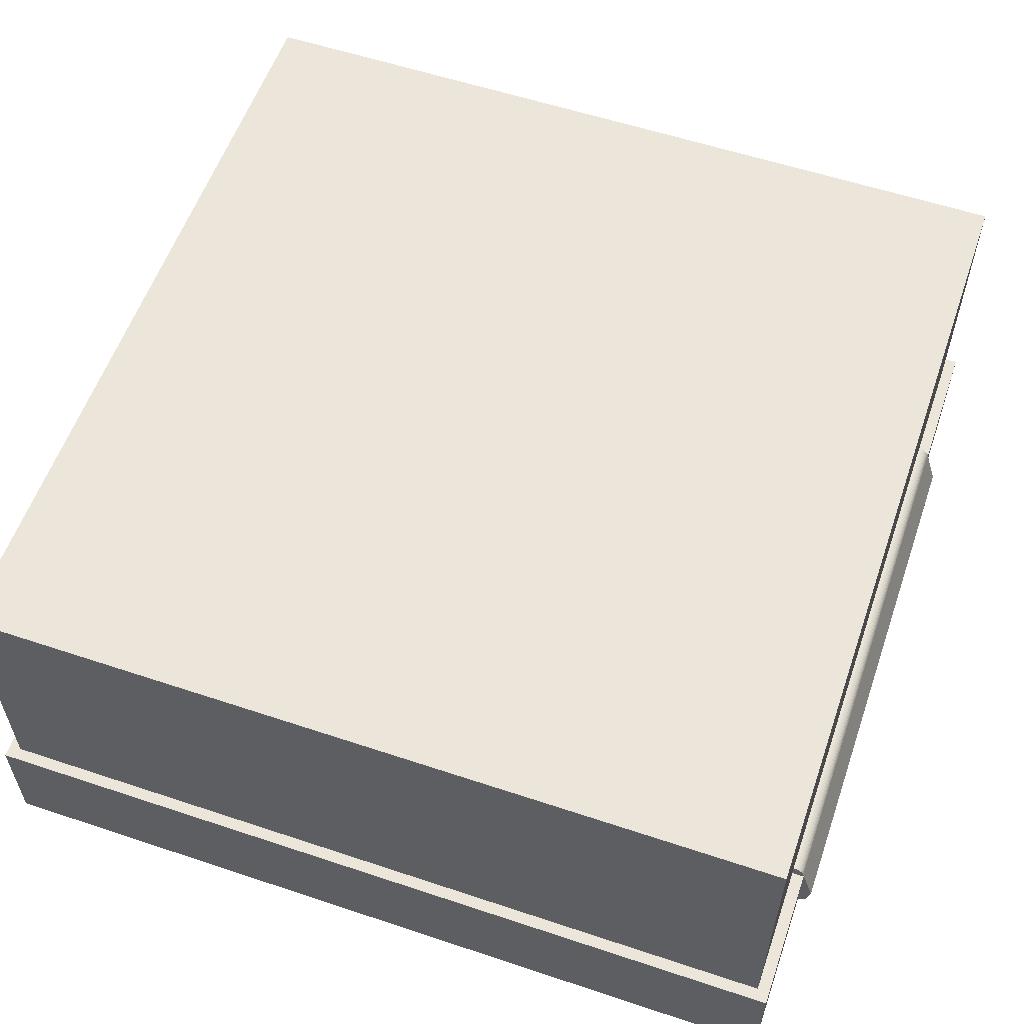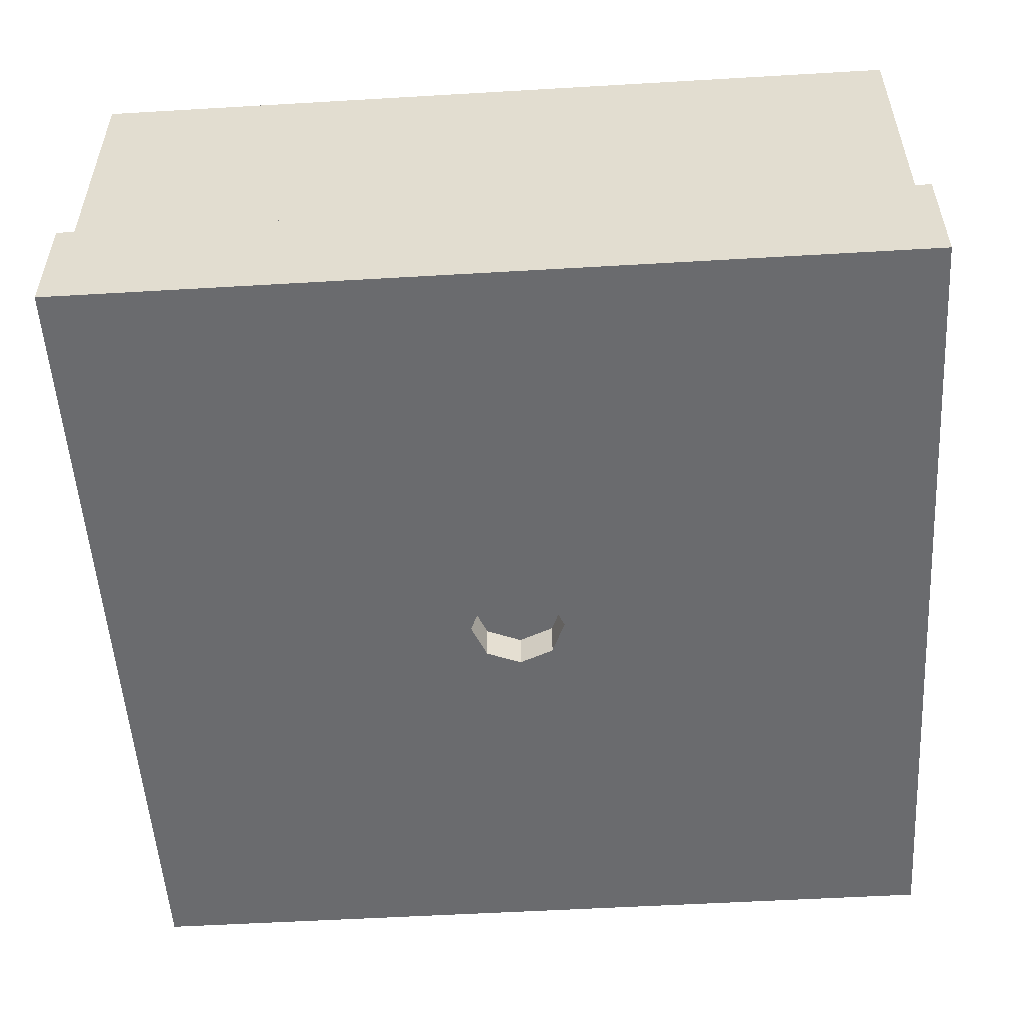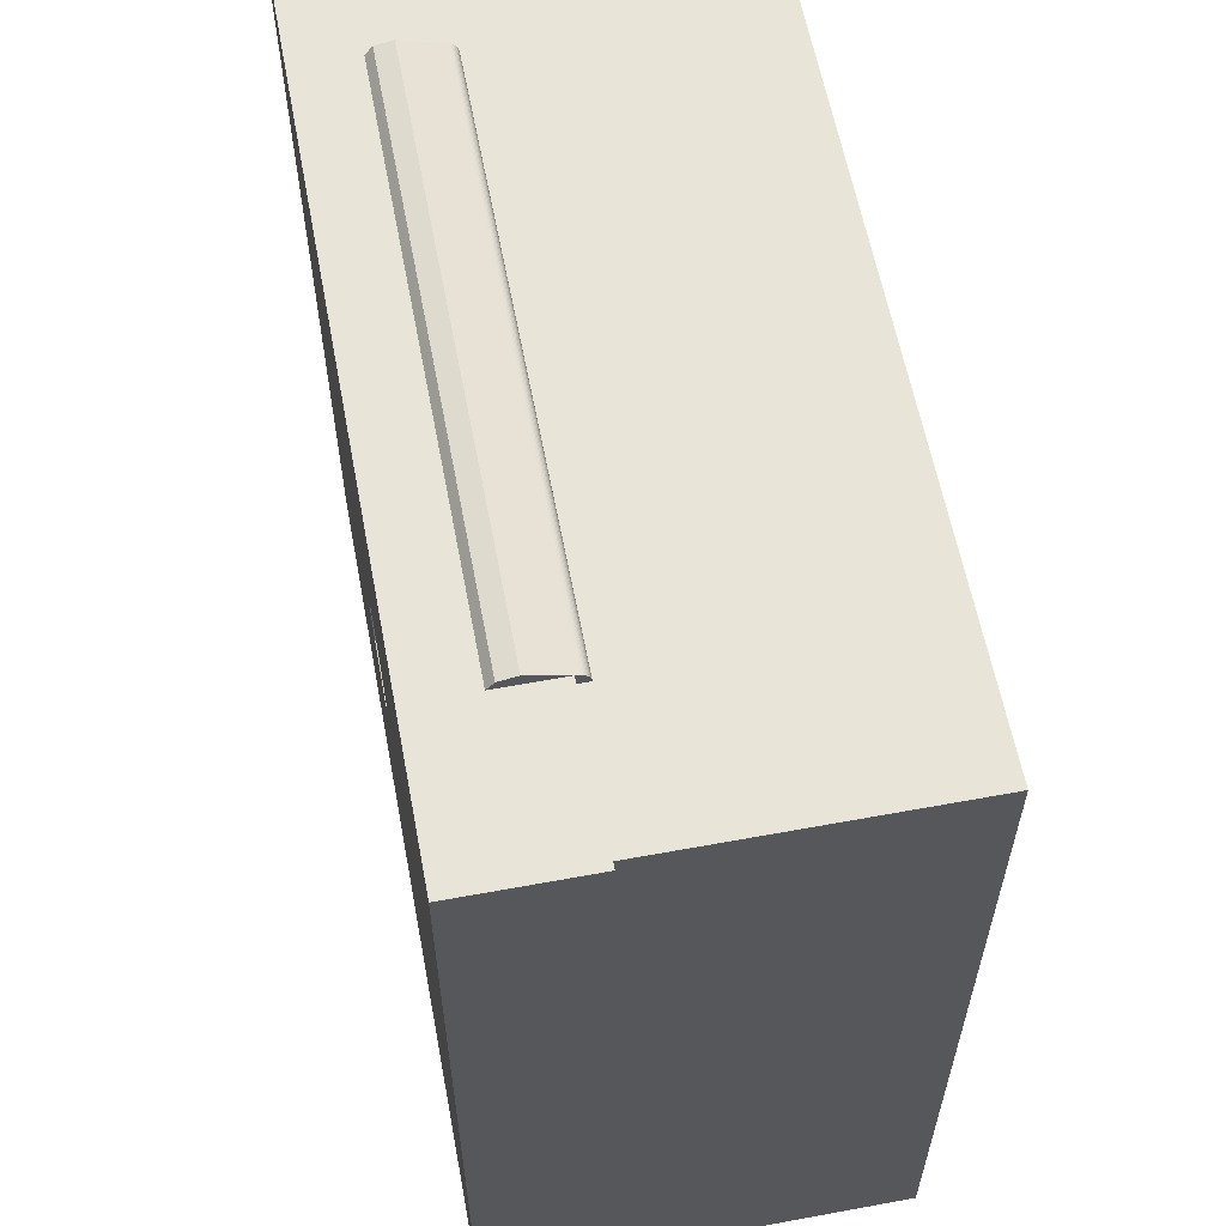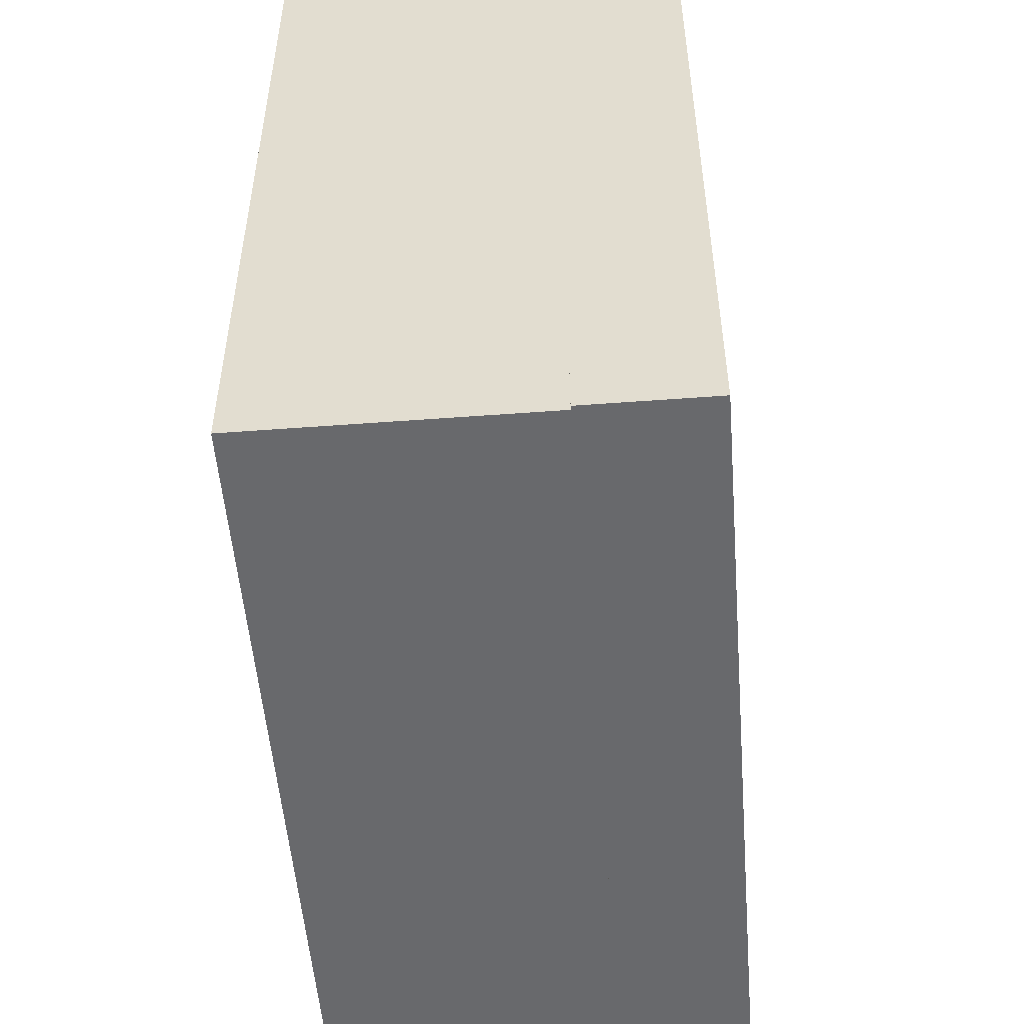
<metadata>
{"format":"obj","ext":"obj","renderer":"f3d","projection":"perspective","resolution":1024,"background":"white","views":[{"elev":57.5,"azim":-70.9,"up":"+Y"},{"elev":-53.4,"azim":93.6,"up":"+Y"},{"elev":60.1,"azim":79.3,"up":"+Z"},{"elev":-52.7,"azim":-85.4,"up":"+Z"}]}
</metadata>
<code>
v 1.7 0 -1.7
v -1.7 0 -1.7
v -1.7 0 1.7
v 1.7 0 1.7
v 1.7 0 -1.7
v 1.7 -1.15 -1.7
v -1.7 -1.15 -1.7
v -1.7 0 -1.7
v 1.7 0 1.7
v 1.7 -1.15 1.7
v 1.7 -1.15 -1.7
v 1.7 0 -1.7
v -1.7 0 -1.7
v -1.7 -1.15 -1.7
v -1.7 -1.15 1.7
v -1.7 0 1.7
v 1.55 -0.15 -1.55
v -1.55 -0.15 -1.55
v -1.55 -0.15 1.55
v 1.55 -0.15 1.55
v 1.55 -0.15 -1.55
v 1.55 -1.3 -1.55
v -1.55 -1.3 -1.55
v -1.55 -0.15 -1.55
v 1.55 -0.15 1.55
v 1.55 -1.3 1.55
v 1.55 -1.3 -1.55
v 1.55 -0.15 -1.55
v -1.55 -0.15 -1.55
v -1.55 -1.3 -1.55
v -1.55 -1.3 1.55
v -1.55 -0.15 1.55
v -1.6 -1.15 -1.6
v 1.6 -1.15 -1.6
v 1.6 -1.3 -1.6
v -1.6 -1.3 -1.6
v 1.6 -1.15 -1.6
v 1.6 -1.15 1.6
v 1.6 -1.3 1.6
v 1.6 -1.3 -1.6
v -1.6 -1.3 -1.6
v -1.6 -1.3 1.6
v -1.6 -1.15 1.6
v -1.6 -1.15 -1.6
v -1.3 -1.35 1.55
v 1.3 -1.35 1.55
v 1.3 -1.35 1.6
v -1.3 -1.35 1.6
v 1.3 -1.35 1.55
v 1.3 -1.3 1.55
v 1.3 -1.3 1.6
v 1.3 -1.35 1.6
v -1.3 -1.35 1.6
v -1.3 -1.3 1.6
v -1.3 -1.3 1.55
v -1.3 -1.35 1.55
v 1.6 -1.15 -1.6
v 1.7 -1.15 -1.7
v 1.7 -1.15 1.7
v 1.6 -1.15 1.6
v -1.6 -1.15 -1.6
v -1.7 -1.15 -1.7
v 1.7 -1.15 -1.7
v 1.6 -1.15 -1.6
v -1.6 -1.15 1.6
v -1.7 -1.15 1.7
v -1.7 -1.15 -1.7
v -1.6 -1.15 -1.6
v 1.6 -1.15 1.6
v 1.7 -1.15 1.7
v -1.7 -1.15 1.7
v -1.6 -1.15 1.6
v 1.55 -1.3 -1.55
v 1.6 -1.3 -1.6
v 1.6 -1.3 1.6
v 1.55 -1.3 1.55
v -1.55 -1.3 -1.55
v -1.6 -1.3 -1.6
v 1.6 -1.3 -1.6
v 1.55 -1.3 -1.55
v -1.55 -1.3 1.55
v -1.6 -1.3 1.6
v -1.6 -1.3 -1.6
v -1.55 -1.3 -1.55
v 1.7 -1.15 1.7
v 1.7 0 1.7
v -1.7 0 1.7
v -1.7 -1.15 1.7
v 1.3 -1.35 1.6
v 1.3 -1.3 1.6
v -1.3 -1.3 1.6
v -1.3 -1.35 1.6
v 1.6 -1.3 1.6
v 1.6 -1.15 1.6
v -1.6 -1.15 1.6
v -1.6 -1.3 1.6
v -1.55 -1.3 1.55
v -1.55 -0.15 1.55
v 1.55 -0.15 1.55
v 1.55 -1.3 1.55
v -1.3 -1.35 1.55
v -1.3 -1.3 1.55
v 1.3 -1.3 1.55
v 1.3 -1.35 1.55
v 1.55 -1.3 1.55
v 1.6 -1.3 1.6
v 1.3 -1.3 1.6
v 1.3 -1.3 1.55
v -1.3 -1.3 1.55
v -1.3 -1.3 1.6
v -1.6 -1.3 1.6
v -1.55 -1.3 1.55
v -1.75 -1.15 -1.75
v 1.75 -1.15 -1.75
v 1.75 -1.65 -1.75
v -1.75 -1.65 -1.75
v 1.75 -1.15 -1.75
v 1.75 -1.15 1.75
v 1.75 -1.65 1.75
v 1.75 -1.65 -1.75
v -1.75 -1.65 -1.75
v -1.75 -1.65 1.75
v -1.75 -1.15 1.75
v -1.75 -1.15 -1.75
v 1.75 -1.65 1.75
v 1.15 -1.4 1.75
v -1.15 -1.4 1.75
v -1.75 -1.65 1.75
v 1.75 -1.15 1.75
v 1.15 -1.15 1.75
v 1.15 -1.4 1.75
v 1.75 -1.65 1.75
v -1.75 -1.65 1.75
v -1.15 -1.4 1.75
v -1.15 -1.15 1.75
v -1.75 -1.15 1.75
v -1.6 -1.15 1.6
v -1.6 -1.5 1.6
v 1.6 -1.5 1.6
v 1.6 -1.15 1.6
v -1.6 -1.15 -1.6
v -1.6 -1.5 -1.6
v -1.6 -1.5 1.6
v -1.6 -1.15 1.6
v 1.6 -1.15 -1.6
v 1.6 -1.5 -1.6
v -1.6 -1.5 -1.6
v -1.6 -1.15 -1.6
v 1.6 -1.15 1.6
v 1.6 -1.5 1.6
v 1.6 -1.5 -1.6
v 1.6 -1.15 -1.6
v -0.5 -1 -1.45
v 0.5 -1 -1.45
v 0.5 -1 -1.55
v -0.5 -1 -1.55
v -0.5 -1 -1.45
v -0.5 -1.5 -1.45
v 0.5 -1.5 -1.45
v 0.5 -1 -1.45
v -0.5 -1 -1.55
v -0.5 -1.5 -1.55
v -0.5 -1.5 -1.45
v -0.5 -1 -1.45
v 0.5 -1 -1.55
v 0.5 -1.5 -1.55
v -0.5 -1.5 -1.55
v -0.5 -1 -1.55
v 0.5 -1 -1.45
v 0.5 -1.5 -1.45
v 0.5 -1.5 -1.55
v 0.5 -1 -1.55
v 0.1414 -1.5 0.1414
v 0.2 -1.5 0
v 0.2 -1.65 0
v 0.1414 -1.65 0.1414
v 0 -1.5 0.2
v 0.1414 -1.5 0.1414
v 0.1414 -1.65 0.1414
v 0 -1.65 0.2
v -0.1414 -1.5 0.1414
v 0 -1.5 0.2
v 0 -1.65 0.2
v -0.1414 -1.65 0.1414
v -0.2 -1.5 0
v -0.1414 -1.5 0.1414
v -0.1414 -1.65 0.1414
v -0.2 -1.65 0
v -0.1414 -1.5 -0.1414
v -0.2 -1.5 0
v -0.2 -1.65 0
v -0.1414 -1.65 -0.1414
v 0 -1.5 -0.2
v -0.1414 -1.5 -0.1414
v -0.1414 -1.65 -0.1414
v 0 -1.65 -0.2
v 0.1414 -1.5 -0.1414
v 0 -1.5 -0.2
v 0 -1.65 -0.2
v 0.1414 -1.65 -0.1414
v 0.2 -1.5 0
v 0.1414 -1.5 -0.1414
v 0.1414 -1.65 -0.1414
v 0.2 -1.65 0
v -0.2 -1.5 0.2
v -1.6 -1.5 1.6
v 1.6 -1.5 1.6
v 0.2 -1.5 0.2
v 0.2 -1.65 0.2
v 1.75 -1.65 1.75
v -1.75 -1.65 1.75
v -0.2 -1.65 0.2
v 0.2 -1.5 0.2
v 0.1414 -1.5 0.1414
v 0.2 -1.5 0
v 0.2 -1.5 0.2
v 0 -1.5 0.2
v 0.1414 -1.5 0.1414
v -0.2 -1.5 0.2
v -0.1414 -1.5 0.1414
v 0 -1.5 0.2
v -0.2 -1.5 0.2
v -0.2 -1.5 0
v -0.1414 -1.5 0.1414
v -0.2 -1.5 -0.2
v -0.1414 -1.5 -0.1414
v -0.2 -1.5 0
v -0.2 -1.5 -0.2
v 0 -1.5 -0.2
v -0.1414 -1.5 -0.1414
v 0.2 -1.5 -0.2
v 0.1414 -1.5 -0.1414
v 0 -1.5 -0.2
v 0.2 -1.5 -0.2
v 0.2 -1.5 0
v 0.1414 -1.5 -0.1414
v 0.2 -1.65 0.2
v 0.1414 -1.65 0.1414
v 0.2 -1.65 0
v 0.2 -1.65 0.2
v 0 -1.65 0.2
v 0.1414 -1.65 0.1414
v -0.2 -1.65 0.2
v -0.1414 -1.65 0.1414
v 0 -1.65 0.2
v -0.2 -1.65 0.2
v -0.2 -1.65 0
v -0.1414 -1.65 0.1414
v -0.2 -1.65 -0.2
v -0.1414 -1.65 -0.1414
v -0.2 -1.65 0
v -0.2 -1.65 -0.2
v 0 -1.65 -0.2
v -0.1414 -1.65 -0.1414
v 0.2 -1.65 -0.2
v 0.1414 -1.65 -0.1414
v 0 -1.65 -0.2
v 0.2 -1.65 -0.2
v 0.2 -1.65 0
v 0.1414 -1.65 -0.1414
v -0.2 -1.5 -0.2
v -1.6 -1.5 -1.6
v -1.6 -1.5 1.6
v -0.2 -1.5 0.2
v -0.2 -1.65 0.2
v -1.75 -1.65 1.75
v -1.75 -1.65 -1.75
v -0.2 -1.65 -0.2
v 0.2 -1.5 0.2
v 1.6 -1.5 1.6
v 1.6 -1.5 -1.6
v 0.2 -1.5 -0.2
v 0.2 -1.65 -0.2
v 1.75 -1.65 -1.75
v 1.75 -1.65 1.75
v 0.2 -1.65 0.2
v 0.2 -1.5 -0.2
v 1.6 -1.5 -1.6
v -1.6 -1.5 -1.6
v -0.2 -1.5 -0.2
v -0.2 -1.65 -0.2
v -1.75 -1.65 -1.75
v 1.75 -1.65 -1.75
v 0.2 -1.65 -0.2
v 1.15 -1.1 1.7
v 1.15 -1.1 1.707
v -1.15 -1.1 1.707
v -1.15 -1.1 1.7
v 1.15 -1.1 1.707
v 1.15 -1.102 1.713
v -1.15 -1.102 1.713
v -1.15 -1.1 1.707
v 1.15 -1.102 1.713
v 1.15 -1.104 1.719
v -1.15 -1.104 1.719
v -1.15 -1.102 1.713
v 1.15 -1.104 1.719
v 1.15 -1.107 1.725
v -1.15 -1.107 1.725
v -1.15 -1.104 1.719
v 1.15 -1.107 1.725
v 1.15 -1.11 1.73
v -1.15 -1.11 1.73
v -1.15 -1.107 1.725
v 1.15 -1.11 1.73
v 1.15 -1.115 1.735
v -1.15 -1.115 1.735
v -1.15 -1.11 1.73
v 1.15 -1.115 1.735
v 1.15 -1.12 1.74
v -1.15 -1.12 1.74
v -1.15 -1.115 1.735
v 1.15 -1.12 1.74
v 1.15 -1.125 1.743
v -1.15 -1.125 1.743
v -1.15 -1.12 1.74
v 1.15 -1.125 1.743
v 1.15 -1.131 1.746
v -1.15 -1.131 1.746
v -1.15 -1.125 1.743
v -1.15 -1.15 1.7
v -1.15 -1.1 1.7
v -1.15 -1.1 1.707
v -1.15 -1.15 1.7
v -1.15 -1.1 1.707
v -1.15 -1.102 1.713
v -1.15 -1.15 1.7
v -1.15 -1.102 1.713
v -1.15 -1.104 1.719
v -1.15 -1.15 1.7
v -1.15 -1.104 1.719
v -1.15 -1.107 1.725
v -1.15 -1.15 1.7
v -1.15 -1.107 1.725
v -1.15 -1.11 1.73
v -1.15 -1.15 1.7
v -1.15 -1.11 1.73
v -1.15 -1.115 1.735
v -1.15 -1.15 1.7
v -1.15 -1.115 1.735
v -1.15 -1.12 1.74
v -1.15 -1.15 1.7
v -1.15 -1.12 1.74
v -1.15 -1.125 1.743
v -1.15 -1.15 1.7
v -1.15 -1.125 1.743
v -1.15 -1.131 1.746
v 1.15 -1.15 1.7
v 1.15 -1.1 1.7
v 1.15 -1.1 1.707
v 1.15 -1.15 1.7
v 1.15 -1.1 1.707
v 1.15 -1.102 1.713
v 1.15 -1.15 1.7
v 1.15 -1.102 1.713
v 1.15 -1.104 1.719
v 1.15 -1.15 1.7
v 1.15 -1.104 1.719
v 1.15 -1.107 1.725
v 1.15 -1.15 1.7
v 1.15 -1.107 1.725
v 1.15 -1.11 1.73
v 1.15 -1.15 1.7
v 1.15 -1.11 1.73
v 1.15 -1.115 1.735
v 1.15 -1.15 1.7
v 1.15 -1.115 1.735
v 1.15 -1.12 1.74
v 1.15 -1.15 1.7
v 1.15 -1.12 1.74
v 1.15 -1.125 1.743
v 1.15 -1.15 1.7
v 1.15 -1.125 1.743
v 1.15 -1.131 1.746
v -1.15 -1.131 1.746
v -1.15 -1.3 1.8
v 1.15 -1.3 1.8
v 1.15 -1.131 1.746
v -1.15 -1.15 1.7
v -1.15 -1.3 1.75
v -1.15 -1.3 1.8
v -1.15 -1.131 1.746
v 1.15 -1.131 1.746
v 1.15 -1.3 1.8
v 1.15 -1.3 1.75
v 1.15 -1.15 1.7
v -1.15 -1.3 1.75
v -1.15 -1.4 1.75
v -1.15 -1.371 1.785
v -1.15 -1.3 1.75
v -1.15 -1.371 1.785
v -1.15 -1.3 1.8
v -1.15 -1.371 1.785
v -1.15 -1.4 1.75
v 1.15 -1.4 1.75
v 1.15 -1.371 1.785
v -1.15 -1.3 1.8
v -1.15 -1.371 1.785
v 1.15 -1.371 1.785
v 1.15 -1.3 1.8
v 1.15 -1.3 1.75
v 1.15 -1.4 1.75
v 1.15 -1.371 1.785
v 1.15 -1.3 1.75
v 1.15 -1.371 1.785
v 1.15 -1.3 1.8
v 1.6 -1.15 1.6
v 1.75 -1.15 1.75
v 1.75 -1.15 -1.75
v 1.6 -1.15 -1.6
v 1.6 -1.15 -1.6
v 1.75 -1.15 -1.75
v -1.75 -1.15 -1.75
v -1.6 -1.15 -1.6
v -1.6 -1.15 -1.6
v -1.75 -1.15 -1.75
v -1.75 -1.15 1.75
v -1.6 -1.15 1.6
v 1.15 -1.15 1.7
v 1.15 -1.15 1.75
v 1.75 -1.15 1.75
v 1.6 -1.15 1.6
v -1.6 -1.15 1.6
v -1.75 -1.15 1.75
v -1.15 -1.15 1.75
v -1.15 -1.15 1.7
v -1.15 -1.15 1.7
v 1.15 -1.15 1.7
v 1.6 -1.15 1.6
v -1.6 -1.15 1.6
g mesh2158075
f 1 2 3
f 3 4 1
f 5 6 7
f 7 8 5
f 9 10 11
f 11 12 9
f 13 14 15
f 15 16 13
g mesh2158077
f 17 19 18
f 19 17 20
f 21 23 22
f 23 21 24
f 25 27 26
f 27 25 28
f 29 31 30
f 31 29 32
g mesh2158079
f 33 34 35
f 35 36 33
f 37 38 39
f 39 40 37
f 41 42 43
f 43 44 41
g mesh2158081
f 45 46 47
f 47 48 45
f 49 50 51
f 51 52 49
f 53 54 55
f 55 56 53
f 57 58 59
f 59 60 57
f 61 62 63
f 63 64 61
f 65 66 67
f 67 68 65
f 69 70 71
f 71 72 69
f 73 74 75
f 75 76 73
f 77 78 79
f 79 80 77
f 81 82 83
f 83 84 81
f 85 86 87
f 87 88 85
f 89 90 91
f 91 92 89
f 93 94 95
f 95 96 93
f 97 98 99
f 99 100 97
f 101 102 103
f 103 104 101
f 105 106 107
f 107 108 105
f 109 110 111
f 111 112 109
g mesh2158085
f 113 114 115
f 115 116 113
f 117 118 119
f 119 120 117
f 121 122 123
f 123 124 121
f 125 126 127
f 127 128 125
f 129 130 131
f 131 132 129
f 133 134 135
f 135 136 133
g mesh2158087
f 137 139 138
f 139 137 140
f 141 143 142
f 143 141 144
f 145 147 146
f 147 145 148
f 149 151 150
f 151 149 152
g mesh2158089
f 153 154 155
f 155 156 153
f 157 158 159
f 159 160 157
f 161 162 163
f 163 164 161
f 165 166 167
f 167 168 165
f 169 170 171
f 171 172 169
g mesh2158093
f 173 174 175
f 175 176 173
f 177 178 179
f 179 180 177
f 181 182 183
f 183 184 181
f 185 186 187
f 187 188 185
f 189 190 191
f 191 192 189
f 193 194 195
f 195 196 193
f 197 198 199
f 199 200 197
f 201 202 203
f 203 204 201
f 205 206 207
f 207 208 205
f 209 210 211
f 211 212 209
g mesh2158097
f 213 215 214
f 216 218 217
f 219 221 220
f 222 224 223
f 225 227 226
f 228 230 229
f 231 233 232
f 234 236 235
g mesh2158099
f 237 238 239
f 240 241 242
f 243 244 245
f 246 247 248
f 249 250 251
f 252 253 254
f 255 256 257
f 258 259 260
f 261 262 263
f 263 264 261
f 265 266 267
f 267 268 265
f 269 270 271
f 271 272 269
f 273 274 275
f 275 276 273
f 277 278 279
f 279 280 277
f 281 282 283
f 283 284 281
g mesh2158104
f 285 287 286
f 287 285 288
f 289 291 290
f 291 289 292
f 293 295 294
f 295 293 296
f 297 299 298
f 299 297 300
f 301 303 302
f 303 301 304
f 305 307 306
f 307 305 308
f 309 311 310
f 311 309 312
f 313 315 314
f 315 313 316
f 317 319 318
f 319 317 320
g mesh2158105
f 321 323 322
f 324 326 325
f 327 329 328
f 330 332 331
f 333 335 334
f 336 338 337
f 339 341 340
f 342 344 343
f 345 347 346
g mesh2158107
f 348 349 350
f 351 352 353
f 354 355 356
f 357 358 359
f 360 361 362
f 363 364 365
f 366 367 368
f 369 370 371
f 372 373 374
f 375 376 377
f 377 378 375
f 379 380 381
f 381 382 379
f 383 384 385
f 385 386 383
g mesh2158112
f 387 388 389
f 390 391 392
g mesh2158114
f 393 394 395
f 395 396 393
f 397 398 399
f 399 400 397
g mesh2158117
f 401 403 402
f 404 406 405
f 407 408 409
f 409 410 407
f 411 412 413
f 413 414 411
f 415 416 417
f 417 418 415
f 419 420 421
f 421 422 419
f 423 424 425
f 425 426 423
f 427 428 429
f 429 430 427

</code>
